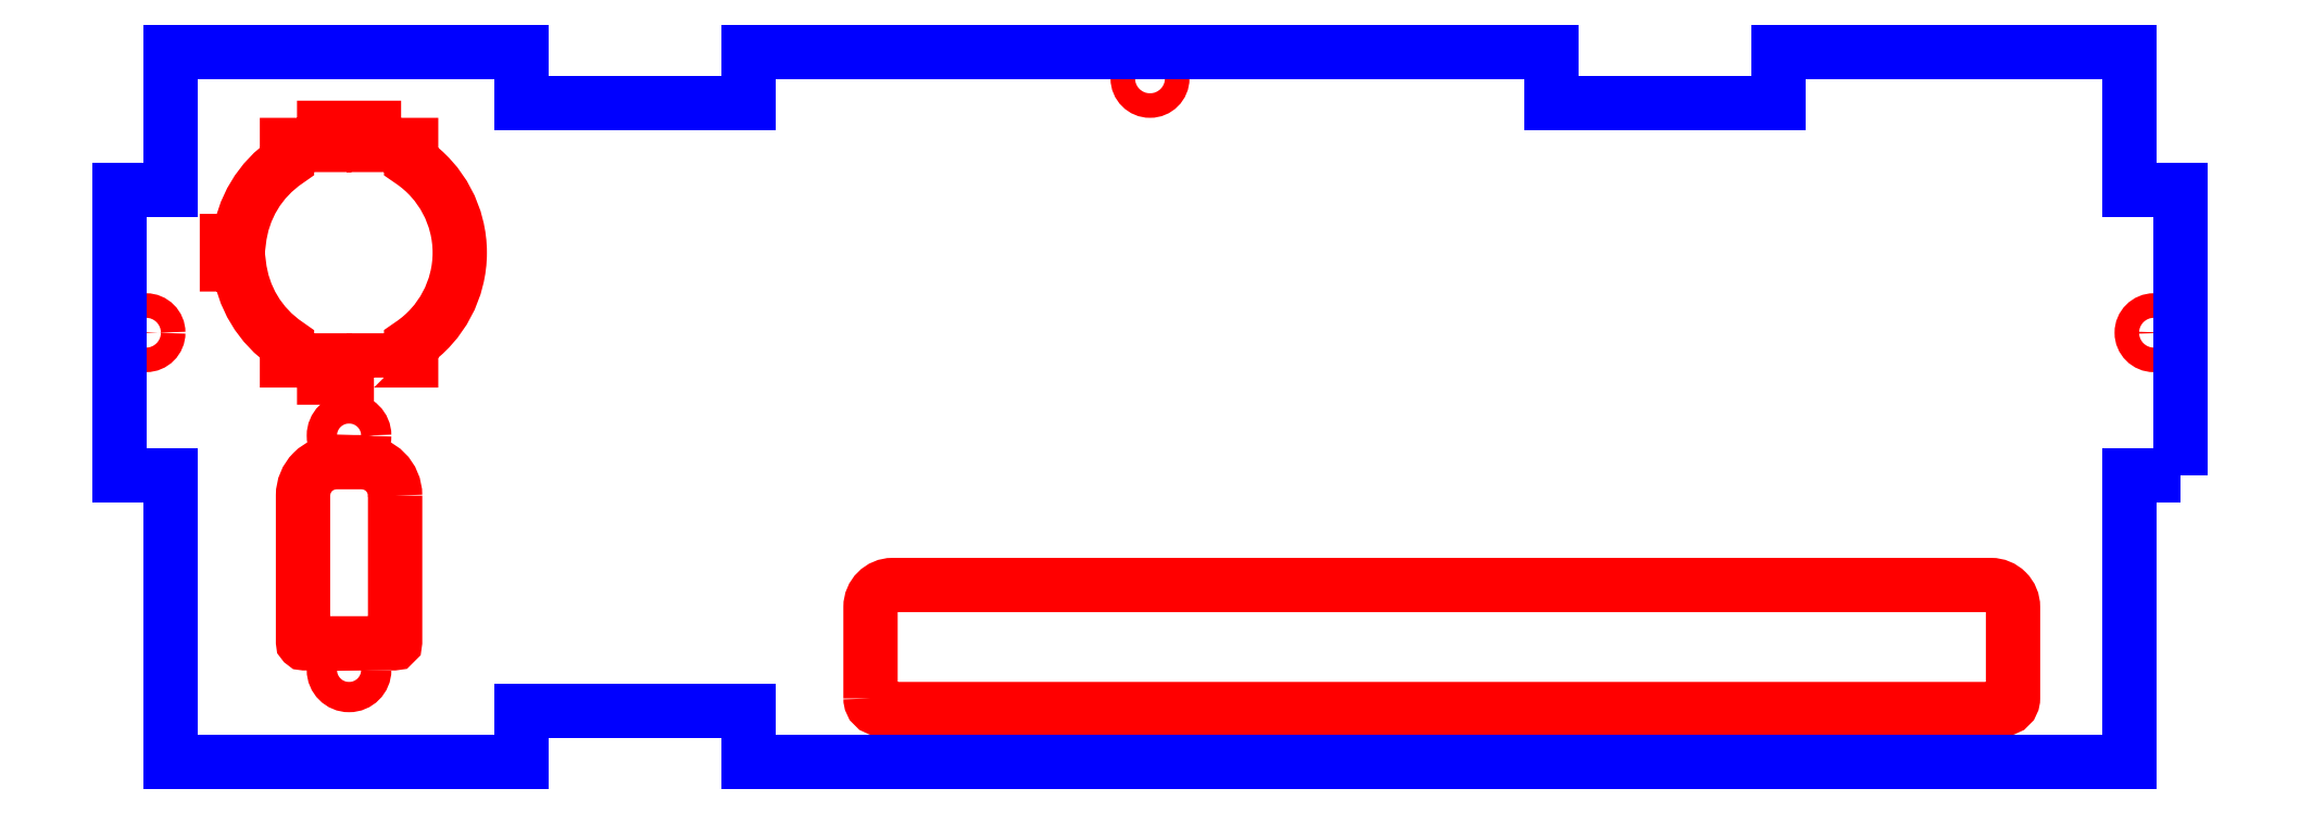
<metadata>
{"format":"dxf","ext":"dxf","renderer":"ezdxf+matplotlib","layout":"modelspace","background":"white","min_lineweight":24,"dpi":150}
</metadata>
<code>
0
SECTION
2
ENTITIES
0
CIRCLE
8
CUTOUTS
10
-2.609e-13
20
-28.75
30
0
40
1.075
210
0
220
0
230
1
0
CIRCLE
8
CUTOUTS
10
-4.251e-13
20
28.75
30
0
40
1.075
210
0
220
0
230
1
0
CIRCLE
8
CUTOUTS
10
-87.75
20
6.5
30
0
40
1.075
210
0
220
0
230
1
0
CIRCLE
8
CUTOUTS
10
87.75
20
6.5
30
0
40
1.075
210
0
220
0
230
1
0
CIRCLE
8
CUTOUTS
10
-70
20
-2.5
30
0
40
1.325
210
0
220
0
230
1
0
CIRCLE
8
CUTOUTS
10
-70
20
-23
30
0
40
1.325
210
0
220
0
230
1
0
LWPOLYLINE
8
CUTOUTS
90
8
70
1
43
0
10
-65.97
20
-7.75
10
-65.97
20
-20.55
42
-0.4142
10
-66.1
20
-20.67
10
-73.9
20
-20.67
42
-0.4142
10
-74.02
20
-20.55
10
-74.02
20
-7.75
42
-0.4142
10
-71.1
20
-4.825
10
-68.9
20
-4.825
42
-0.4142
0
LWPOLYLINE
8
CUTOUTS
90
8
70
1
43
0
10
-24.42
20
-25.5
10
-24.42
20
-17.5
42
-0.4142
10
-22.5
20
-15.57
10
73.5
20
-15.57
42
-0.4142
10
75.43
20
-17.5
10
75.43
20
-25.5
42
-0.4142
10
74.5
20
-26.42
10
-23.5
20
-26.42
42
-0.4142
0
LWPOLYLINE
8
CUTOUTS
90
20
70
1
43
0
10
-67.82
20
2.575
10
-72.17
20
2.575
10
-72.17
20
4.075
10
-75.42
20
4.075
10
-75.42
20
5.489
42
-0.2208
10
-79.62
20
12.48
10
-80.68
20
12.48
10
-80.68
20
14.53
10
-79.62
20
14.53
42
-0.2208
10
-75.42
20
21.51
10
-75.42
20
22.93
10
-72.17
20
22.93
10
-72.17
20
24.43
10
-67.82
20
24.43
10
-67.82
20
22.93
10
-64.57
20
22.93
10
-64.57
20
21.51
42
-0.5305
10
-64.57
20
5.489
10
-64.57
20
4.075
10
-67.82
20
4.075
0
LWPOLYLINE
8
PERIMETER
90
24
70
1
43
0
10
90.08
20
-5.975
10
90.08
20
18.98
10
85.58
20
18.98
10
85.58
20
31.08
10
54.92
20
31.08
10
54.93
20
26.58
10
35.08
20
26.58
10
35.07
20
31.08
10
-35.08
20
31.08
10
-35.07
20
26.58
10
-54.92
20
26.57
10
-54.93
20
31.08
10
-85.57
20
31.08
10
-85.57
20
18.98
10
-90.07
20
18.98
10
-90.07
20
-5.975
10
-85.57
20
-5.975
10
-85.57
20
-31.07
10
-54.93
20
-31.08
10
-54.92
20
-26.57
10
-35.07
20
-26.57
10
-35.08
20
-31.08
10
85.58
20
-31.07
10
85.58
20
-5.975
0
ENDSEC
0
EOF

</code>
